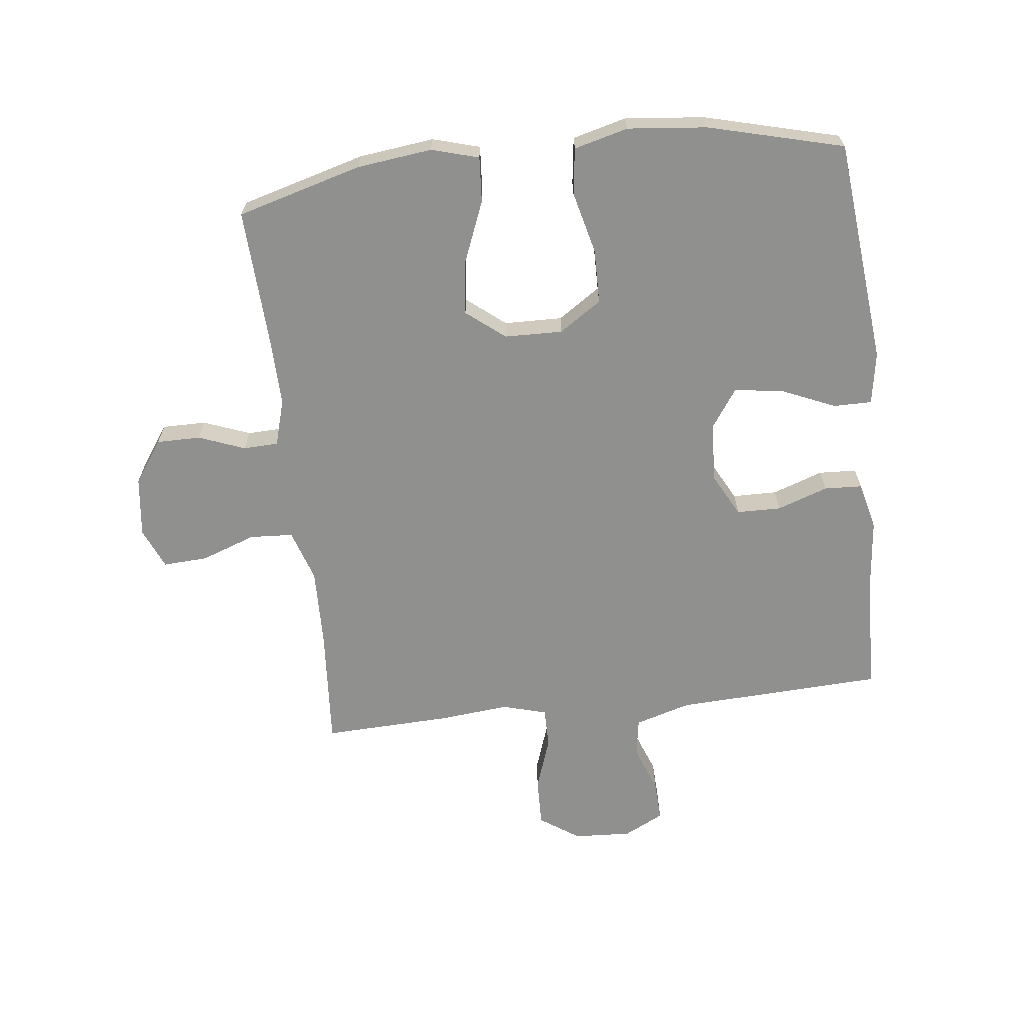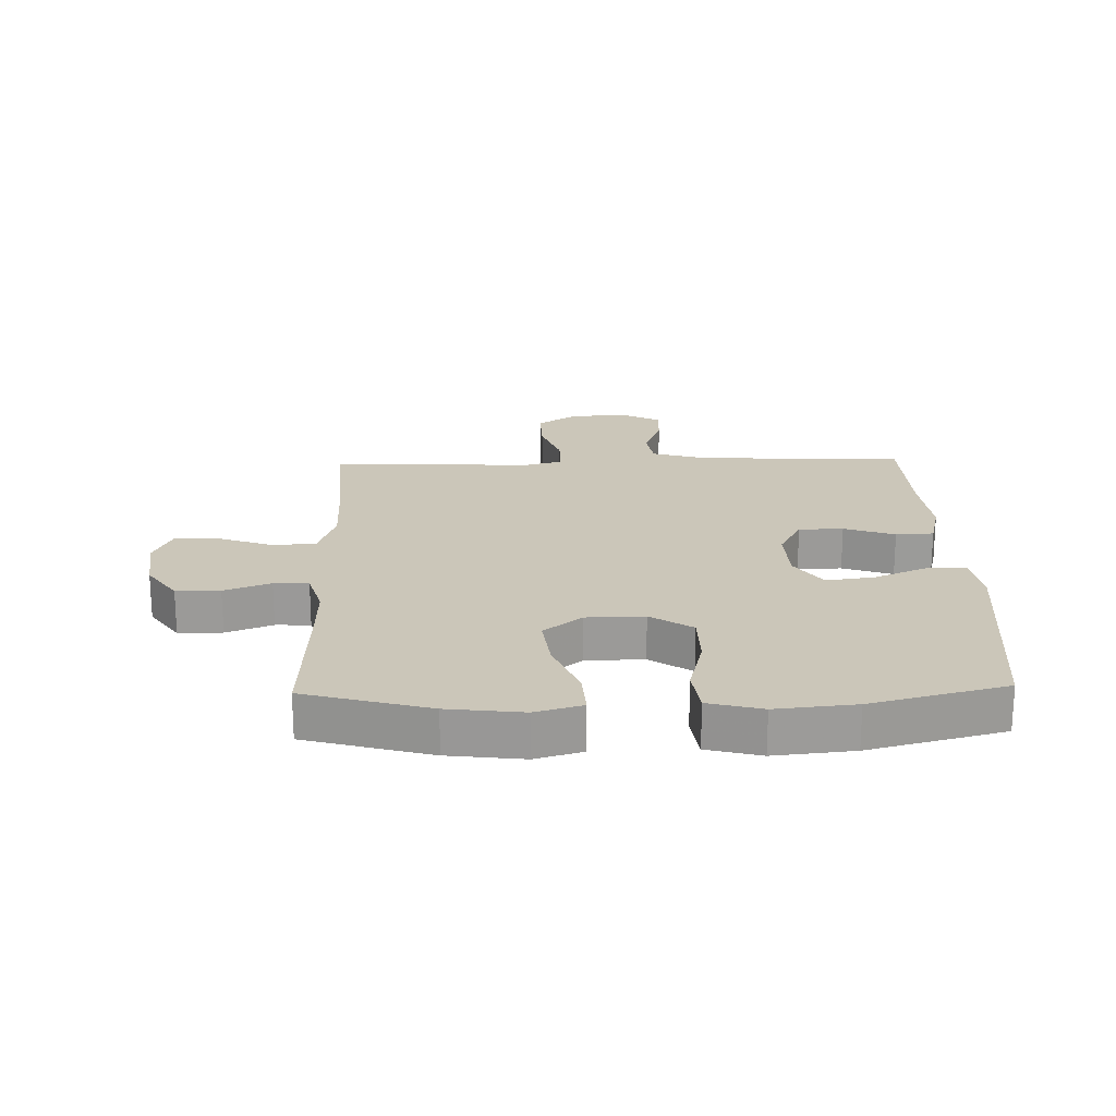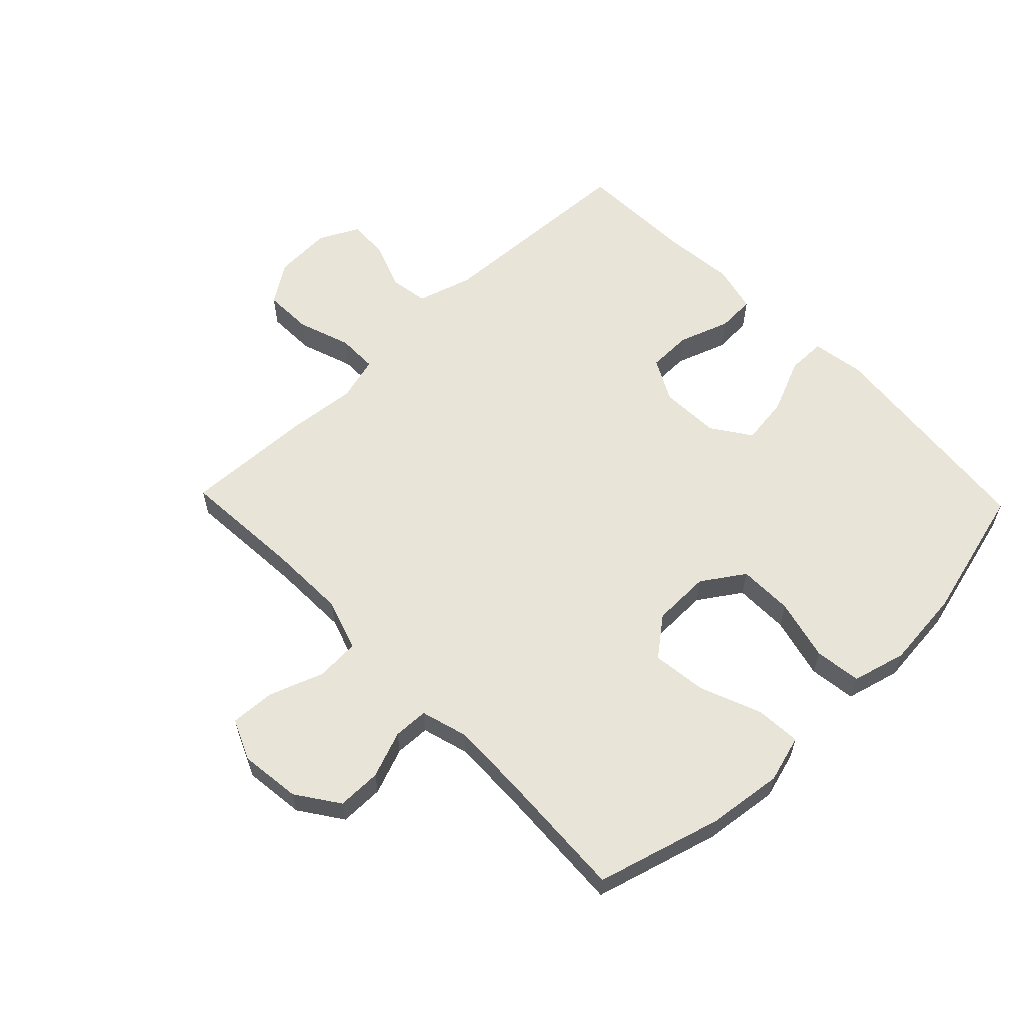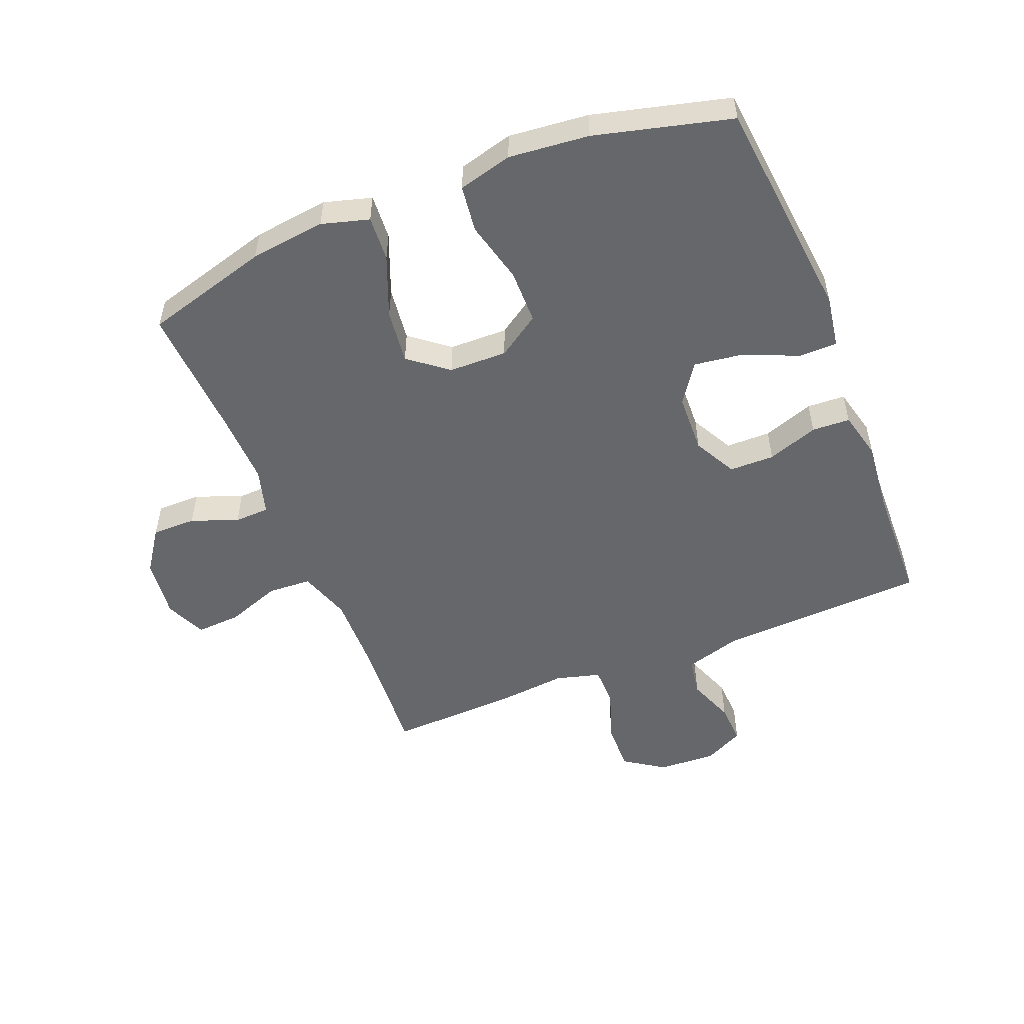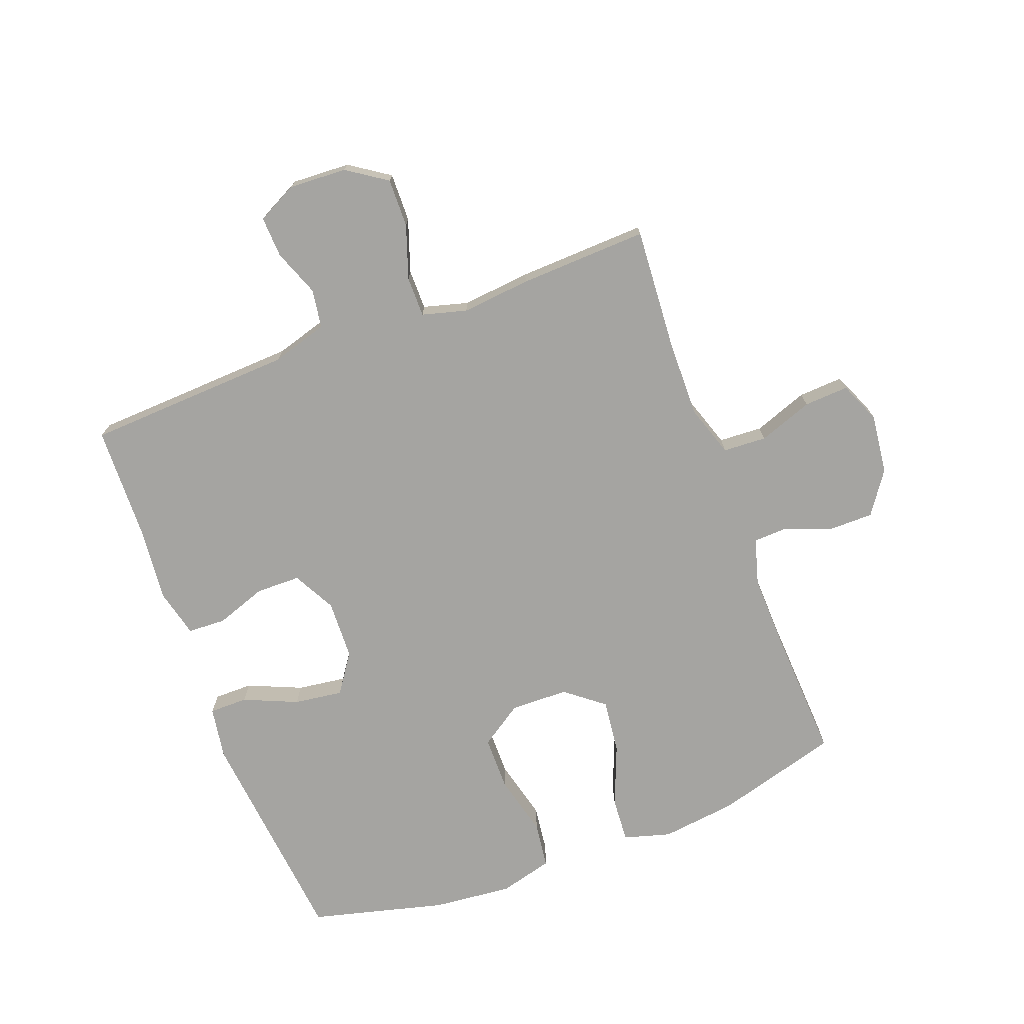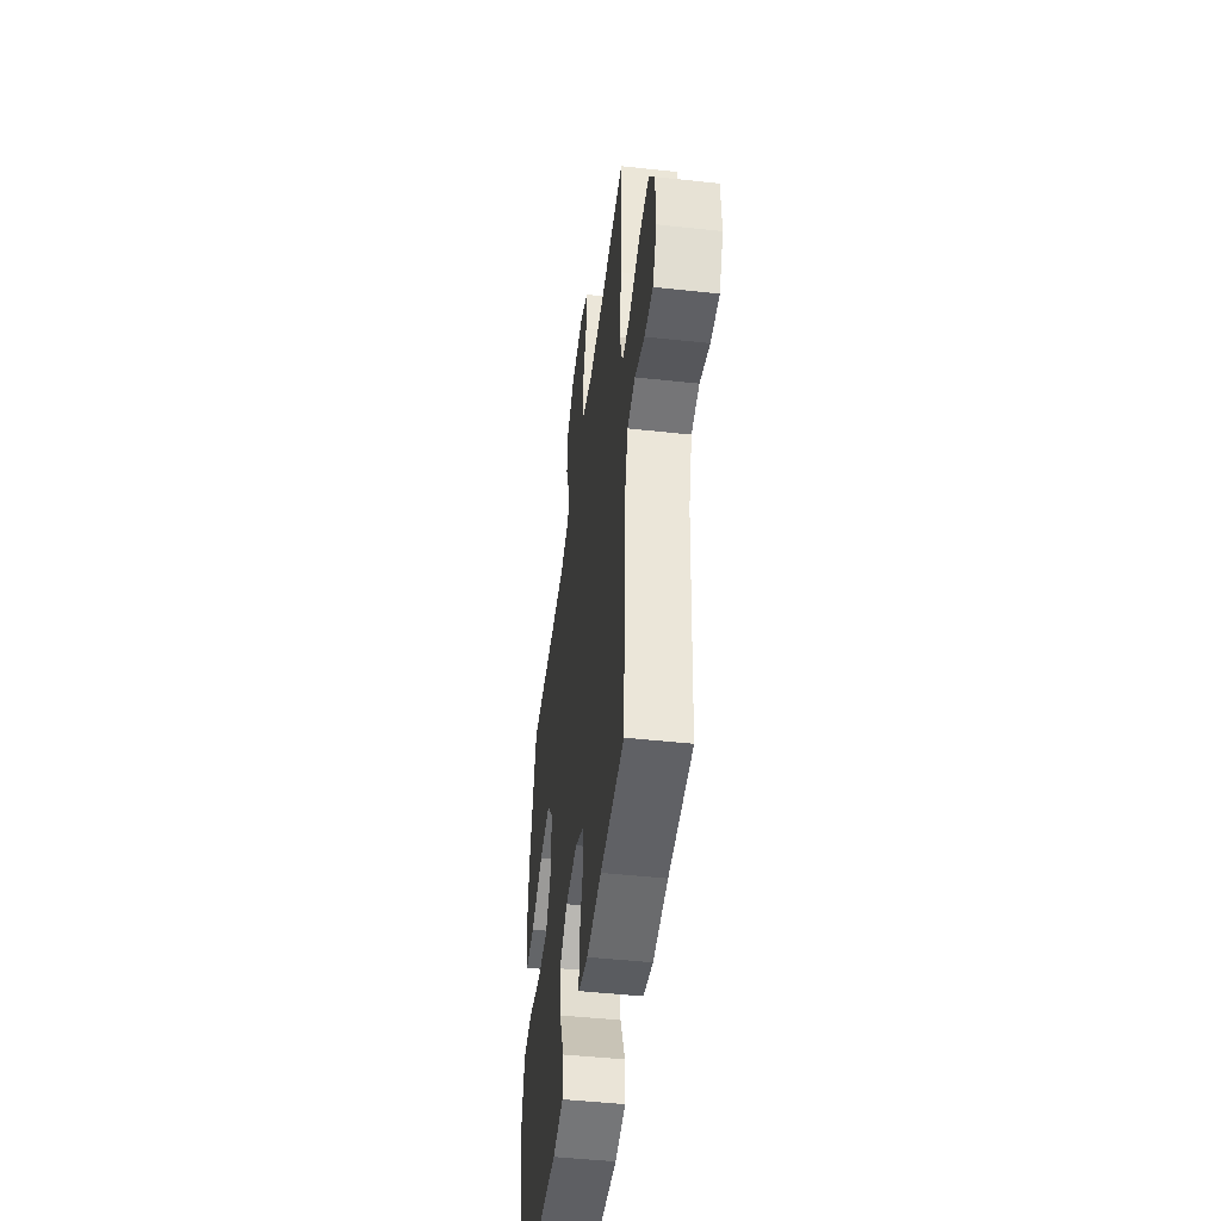
<metadata>
{"format":"obj","ext":"obj","renderer":"f3d","projection":"perspective","resolution":1024,"background":"white","views":[{"elev":-65.6,"azim":96.6,"up":"+Y"},{"elev":20.8,"azim":88.5,"up":"+Y"},{"elev":59.8,"azim":46.1,"up":"+Y"},{"elev":-52.1,"azim":112.0,"up":"+Y"},{"elev":-73.3,"azim":-69.3,"up":"+Y"},{"elev":-47.5,"azim":-97.0,"up":"+Z"}]}
</metadata>
<code>
v 0.5 0.07 0.5
v 0.557 0.07 0.296
v 0.572 0.07 0.173
v 0.55 0.07 0.096
v 0.476 0.07 0.101
v 0.376 0.07 0.141
v 0.287 0.07 0.152
v 0.237 0.07 0.089
v 0.235 0.07 -0.006
v 0.281 0.07 -0.075
v 0.37 0.07 -0.076
v 0.471 0.07 -0.051
v 0.547 0.07 -0.061
v 0.57 0.07 -0.149
v 0.557 0.07 -0.279
v 0.5 0.07 -0.5
v 0.132 0.07 -0.537
v 0.046 0.07 -0.523
v 0.046 0.07 -0.46
v 0.084 0.07 -0.372
v 0.095 0.07 -0.292
v 0.031 0.07 -0.248
v -0.066 0.07 -0.244
v -0.136 0.07 -0.281
v -0.137 0.07 -0.354
v -0.108 0.07 -0.437
v -0.111 0.07 -0.499
v -0.189 0.07 -0.518
v -0.308 0.07 -0.506
v -0.5 0.07 -0.5
v -0.516 0.07 -0.159
v -0.543 0.07 -0.068
v -0.606 0.07 -0.058
v -0.683 0.07 -0.087
v -0.75 0.07 -0.09
v -0.783 0.07 -0.025
v -0.778 0.07 0.07
v -0.734 0.07 0.135
v -0.654 0.07 0.133
v -0.567 0.07 0.103
v -0.501 0.07 0.103
v -0.481 0.07 0.176
v -0.492 0.07 0.289
v -0.5 0.07 0.5
v -0.304 0.07 0.486
v -0.174 0.07 0.483
v -0.089 0.07 0.511
v -0.085 0.07 0.582
v -0.117 0.07 0.671
v -0.121 0.07 0.744
v -0.054 0.07 0.773
v 0.045 0.07 0.761
v 0.114 0.07 0.713
v 0.114 0.07 0.641
v 0.085 0.07 0.565
v 0.087 0.07 0.508
v 0.163 0.07 0.486
v 0.281 0.07 0.489
v 0.5 0 0.5
v 0.557 0 0.296
v 0.572 0 0.173
v 0.55 0 0.096
v 0.476 0 0.101
v 0.376 0 0.141
v 0.287 0 0.152
v 0.237 0 0.089
v 0.235 0 -0.006
v 0.281 0 -0.075
v 0.37 0 -0.076
v 0.471 0 -0.051
v 0.547 0 -0.061
v 0.57 0 -0.149
v 0.557 0 -0.279
v 0.5 0 -0.5
v 0.132 0 -0.537
v 0.046 0 -0.523
v 0.046 0 -0.46
v 0.084 0 -0.372
v 0.095 0 -0.292
v 0.031 0 -0.248
v -0.066 0 -0.244
v -0.136 0 -0.281
v -0.137 0 -0.354
v -0.108 0 -0.437
v -0.111 0 -0.499
v -0.189 0 -0.518
v -0.308 0 -0.506
v -0.5 0 -0.5
v -0.516 0 -0.159
v -0.543 0 -0.068
v -0.606 0 -0.058
v -0.683 0 -0.087
v -0.75 0 -0.09
v -0.783 0 -0.025
v -0.778 0 0.07
v -0.734 0 0.135
v -0.654 0 0.133
v -0.567 0 0.103
v -0.501 0 0.103
v -0.481 0 0.176
v -0.492 0 0.289
v -0.5 0 0.5
v -0.304 0 0.486
v -0.174 0 0.483
v -0.089 0 0.511
v -0.085 0 0.582
v -0.117 0 0.671
v -0.121 0 0.744
v -0.054 0 0.773
v 0.045 0 0.761
v 0.114 0 0.713
v 0.114 0 0.641
v 0.085 0 0.565
v 0.087 0 0.508
v 0.163 0 0.486
v 0.281 0 0.489
f 52 53 54 55
f 52 55 56
f 51 52 56
f 48 49 50 51
f 47 48 51 56
f 46 47 56 57
f 42 43 44 45
f 41 42 45 46
f 37 38 39 40
f 37 40 41
f 36 37 41
f 33 34 35 36
f 32 33 36 41
f 31 32 41 46
f 29 30 31 46
f 25 26 27 28
f 24 25 28 29
f 17 18 19 20
f 17 20 21
f 16 17 21
f 15 16 21 22
f 11 12 13 14
f 10 11 14 15
f 3 4 5 6
f 3 6 7
f 58 1 2 3
f 57 58 3 7
f 24 29 46 57
f 23 24 57 7
f 10 15 22
f 9 10 22 23
f 8 9 23
f 7 8 23
f 113 112 111 110
f 114 113 110
f 114 110 109
f 109 108 107 106
f 114 109 106 105
f 115 114 105 104
f 103 102 101 100
f 104 103 100 99
f 98 97 96 95
f 99 98 95
f 99 95 94
f 94 93 92 91
f 99 94 91 90
f 104 99 90 89
f 104 89 88 87
f 86 85 84 83
f 87 86 83 82
f 78 77 76 75
f 79 78 75
f 79 75 74
f 80 79 74 73
f 72 71 70 69
f 73 72 69 68
f 64 63 62 61
f 65 64 61
f 61 60 59 116
f 65 61 116 115
f 115 104 87 82
f 65 115 82 81
f 80 73 68
f 81 80 68 67
f 81 67 66
f 81 66 65
f 1 59 60 2
f 2 60 61 3
f 3 61 62 4
f 4 62 63 5
f 5 63 64 6
f 6 64 65 7
f 7 65 66 8
f 8 66 67 9
f 9 67 68 10
f 10 68 69 11
f 11 69 70 12
f 12 70 71 13
f 13 71 72 14
f 14 72 73 15
f 15 73 74 16
f 16 74 75 17
f 17 75 76 18
f 18 76 77 19
f 19 77 78 20
f 20 78 79 21
f 21 79 80 22
f 22 80 81 23
f 23 81 82 24
f 24 82 83 25
f 25 83 84 26
f 26 84 85 27
f 27 85 86 28
f 28 86 87 29
f 29 87 88 30
f 30 88 89 31
f 31 89 90 32
f 32 90 91 33
f 33 91 92 34
f 34 92 93 35
f 35 93 94 36
f 36 94 95 37
f 37 95 96 38
f 38 96 97 39
f 39 97 98 40
f 40 98 99 41
f 41 99 100 42
f 42 100 101 43
f 43 101 102 44
f 44 102 103 45
f 45 103 104 46
f 46 104 105 47
f 47 105 106 48
f 48 106 107 49
f 49 107 108 50
f 50 108 109 51
f 51 109 110 52
f 52 110 111 53
f 53 111 112 54
f 54 112 113 55
f 55 113 114 56
f 56 114 115 57
f 57 115 116 58
f 58 116 59 1

</code>
